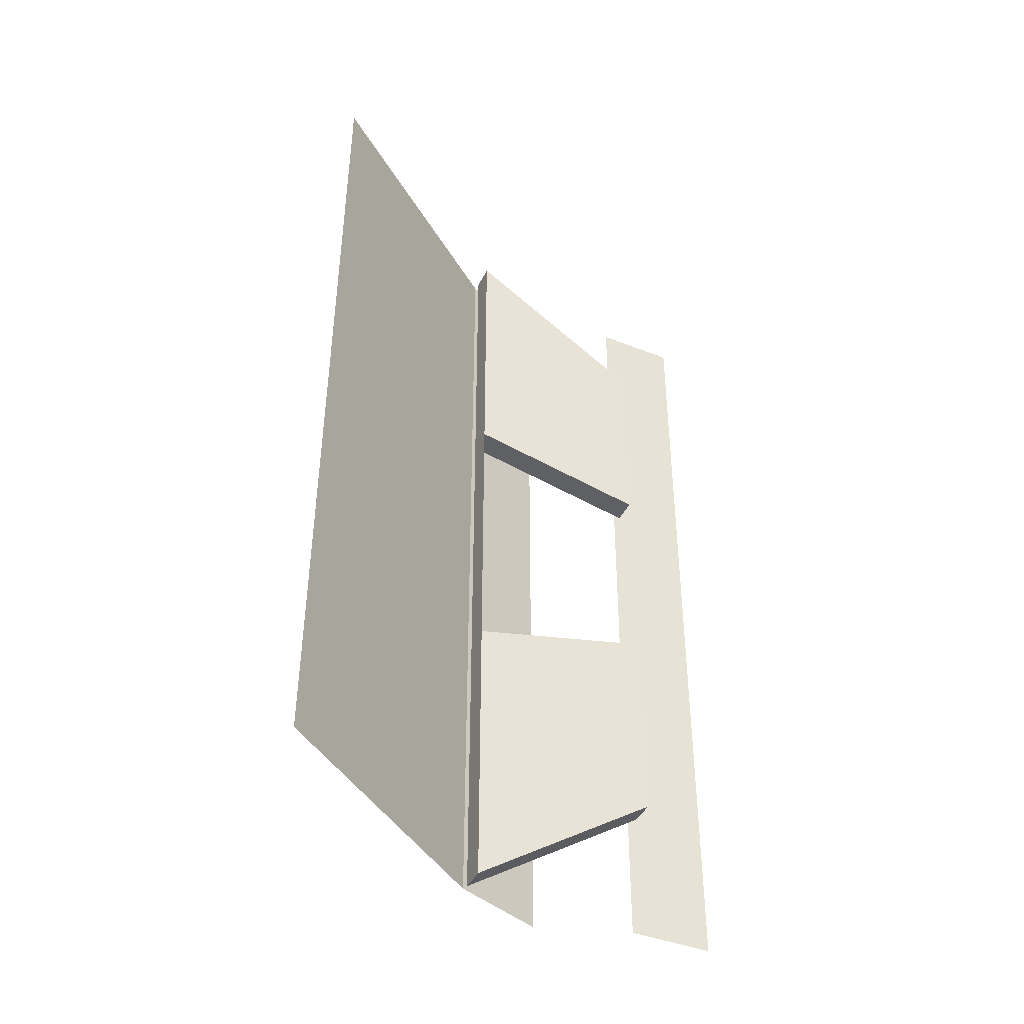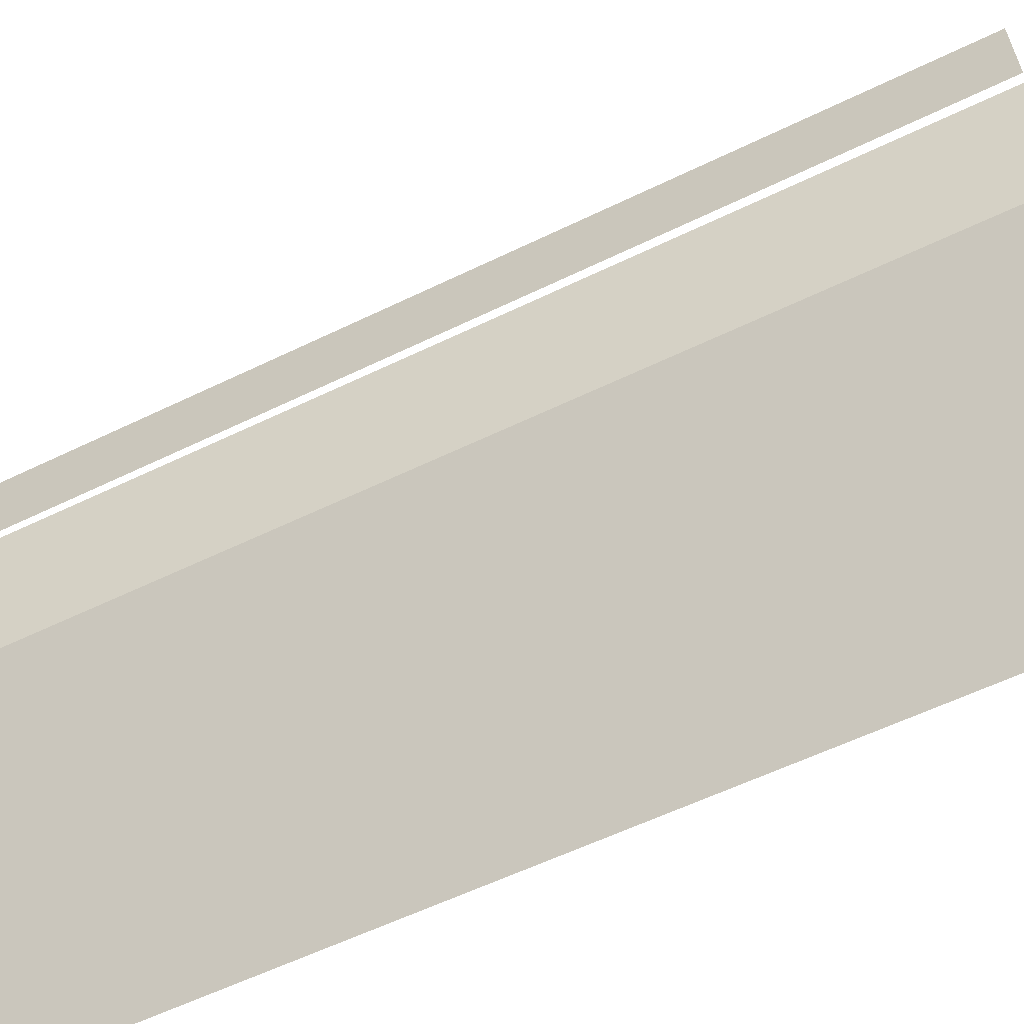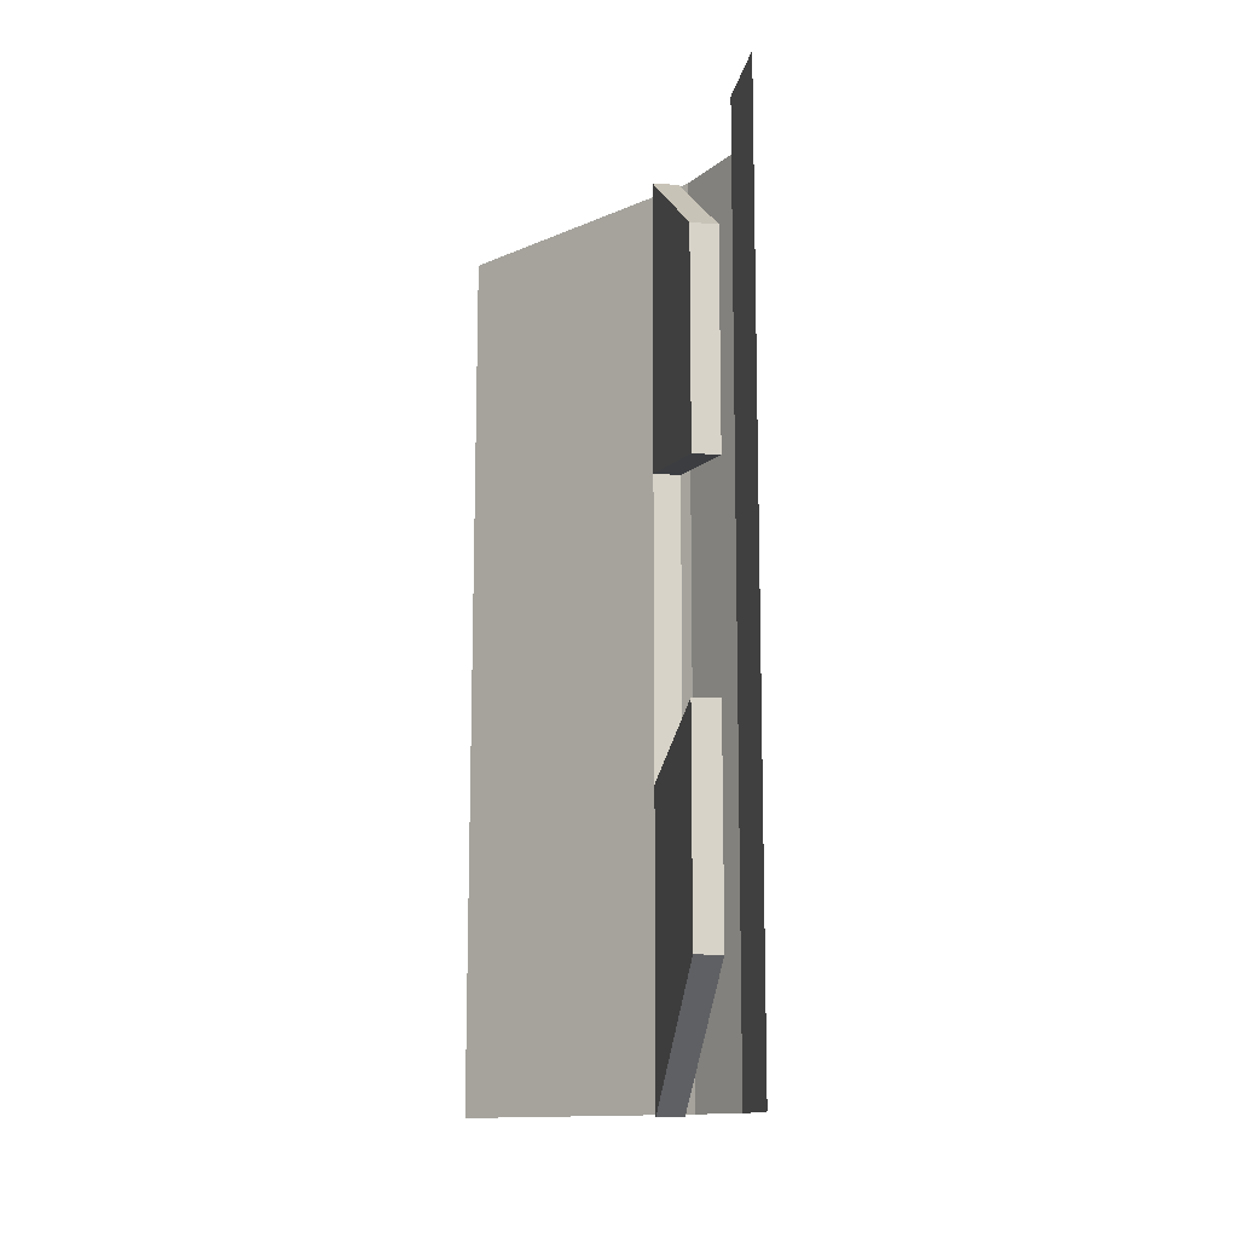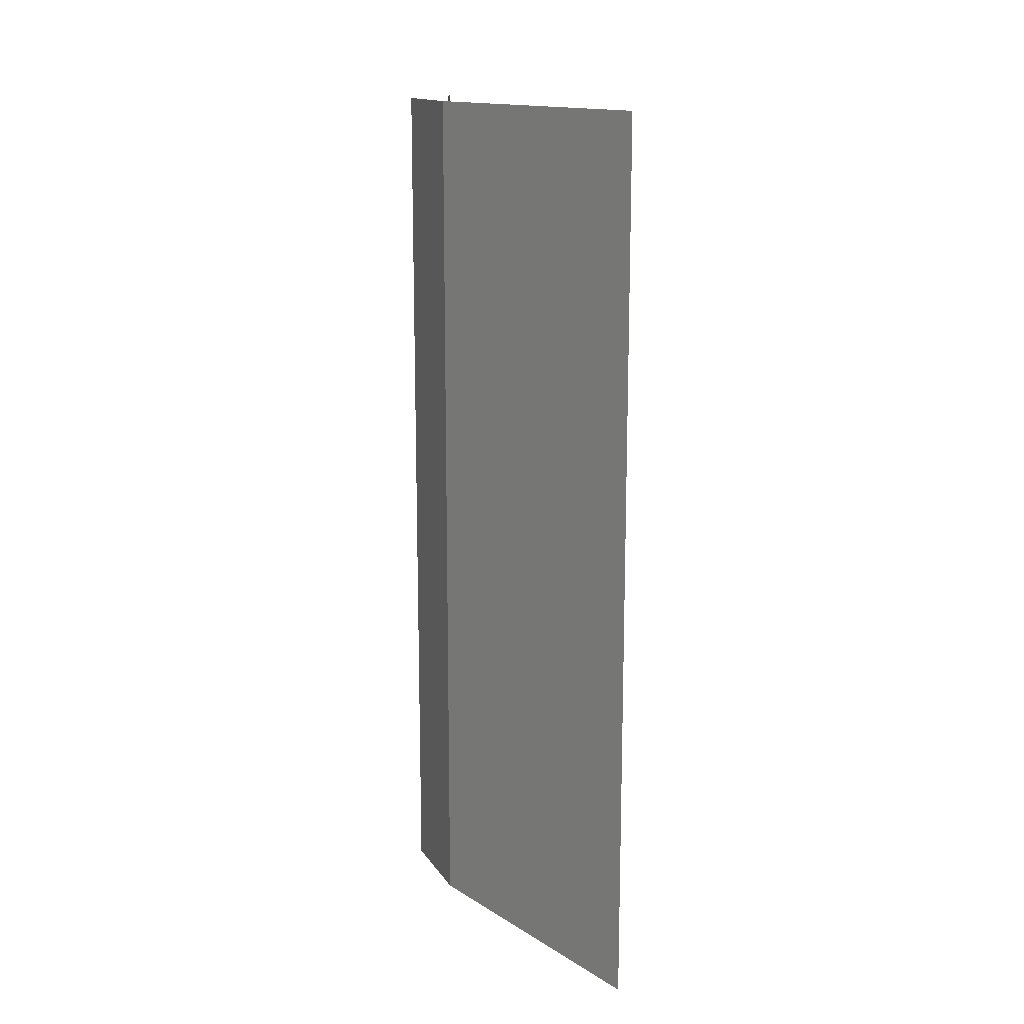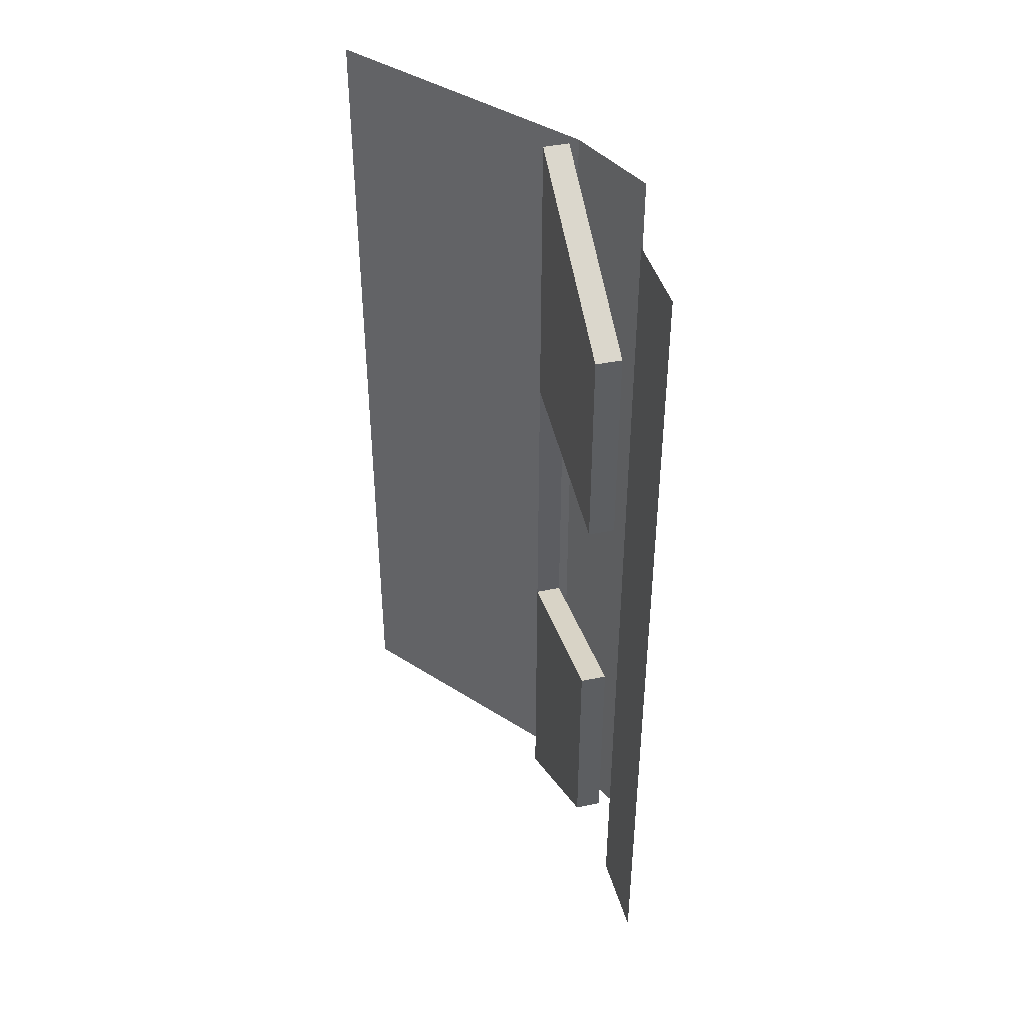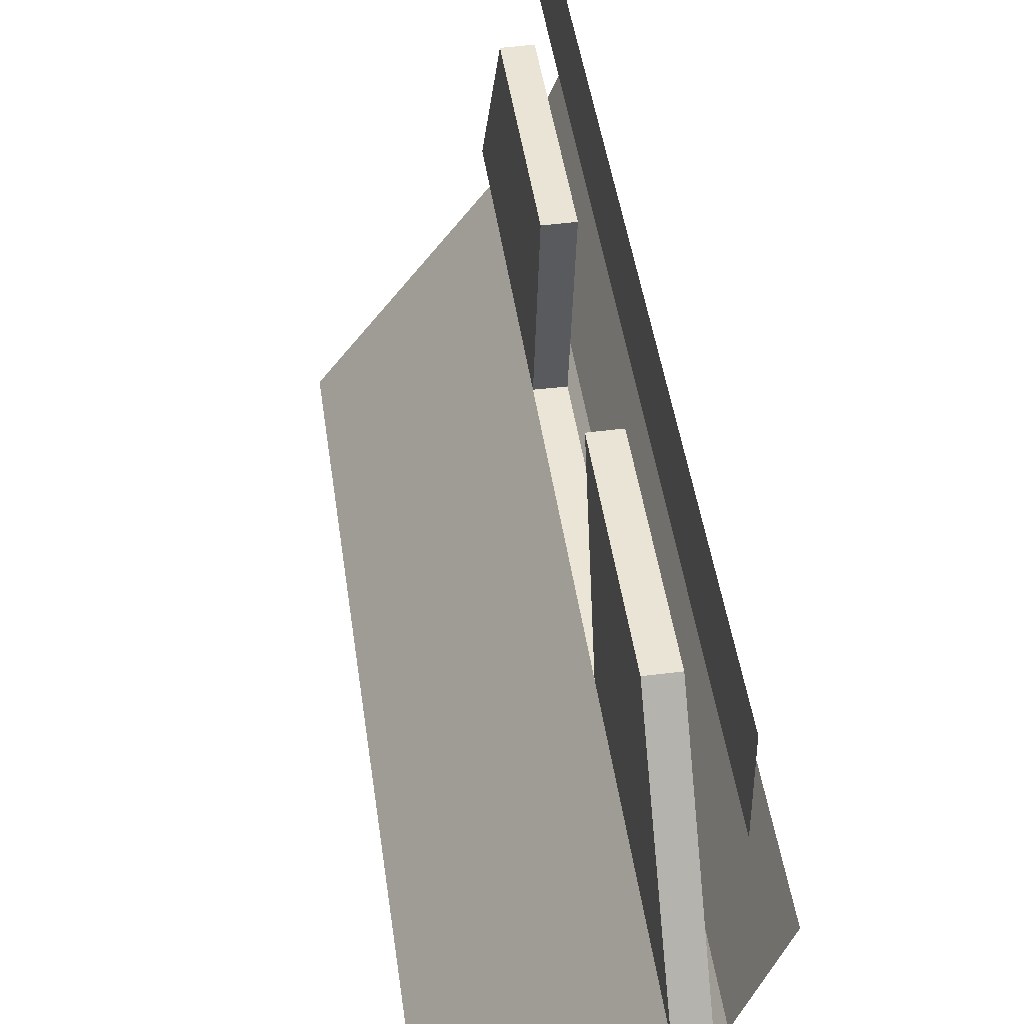
<metadata>
{"format":"obj","ext":"obj","renderer":"f3d","projection":"perspective","resolution":1024,"background":"white","views":[{"elev":-42.6,"azim":65.0,"up":"+Z"},{"elev":-59.3,"azim":-63.6,"up":"+Y"},{"elev":-13.6,"azim":170.6,"up":"+Z"},{"elev":14.7,"azim":-0.1,"up":"+Z"},{"elev":41.4,"azim":165.0,"up":"+Z"},{"elev":44.4,"azim":172.2,"up":"+Y"}]}
</metadata>
<code>
o CoqueBabord_Cylinder.010
v -0.421 1.501 -8.086
v -0.421 1.582 8.044
v -0.421 1.555 2.667
v -0.421 1.528 -2.709
v -0.4225 3.073 -8.089
v -0.4225 3.154 8.042
v -0.4225 3.127 2.665
v -0.4225 3.1 -2.712
v 2.887 -6.224 -8.041
v -1.081 -0.1814 -8.041
v -0.4003 -1.877 -8.041
v 2.887 -6.224 8.089
v -1.081 -0.1814 8.089
v -0.4003 -1.877 8.089
v -0.226 -1.877 -8.086
v -0.226 -1.877 8.044
v -0.226 -1.877 2.667
v -0.226 -1.877 -2.709
v -0.1651 1.562 -5.8
v -0.1651 1.562 -1.932
v -0.2025 1.562 5.808
v -0.2025 1.562 1.94
v 0.2495 -1.877 -8.086
v 0.2495 -1.877 8.044
v 0.2495 -1.877 2.667
v 0.2495 -1.877 -2.709
v 0.3103 1.554 -5.8
v 0.3103 1.554 -1.932
v 0.273 1.554 5.808
v 0.273 1.554 1.94
f 4 3 7 8
f 3 2 6 7
f 1 4 8 5
f 15 19 20 18
f 17 22 21 16
f 23 26 28 27
f 25 24 29 30
f 21 22 30 29
f 20 19 27 28
f 15 18 26 23
f 22 17 25 30
f 19 15 23 27
f 17 16 24 25
f 16 21 29 24
f 18 20 28 26
f 17 18 26 25
f 11 9 12 14
f 11 10 13 14

</code>
